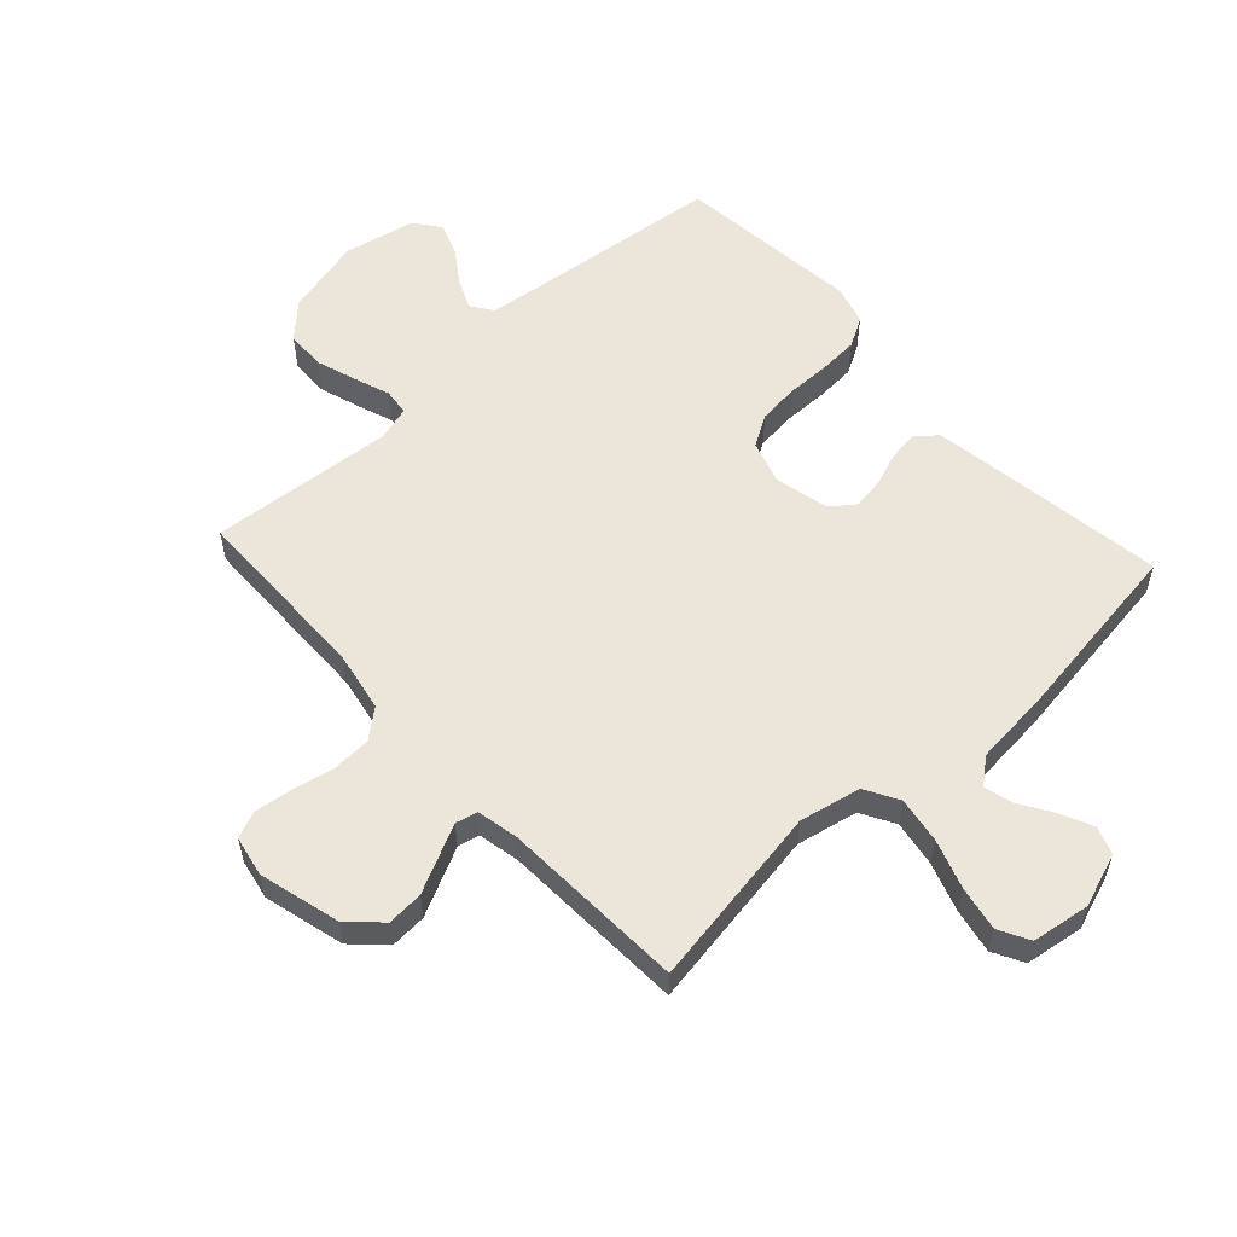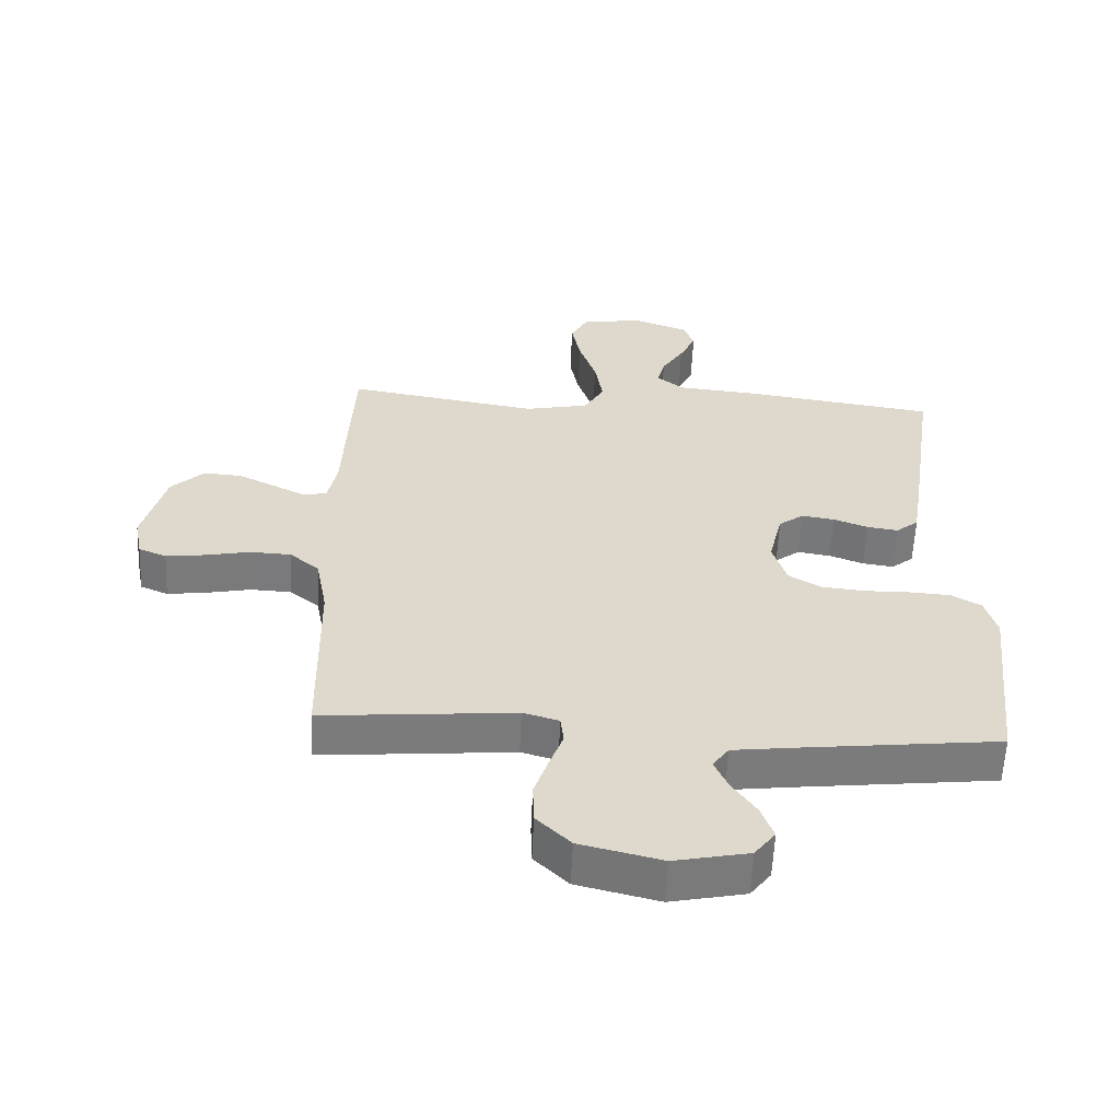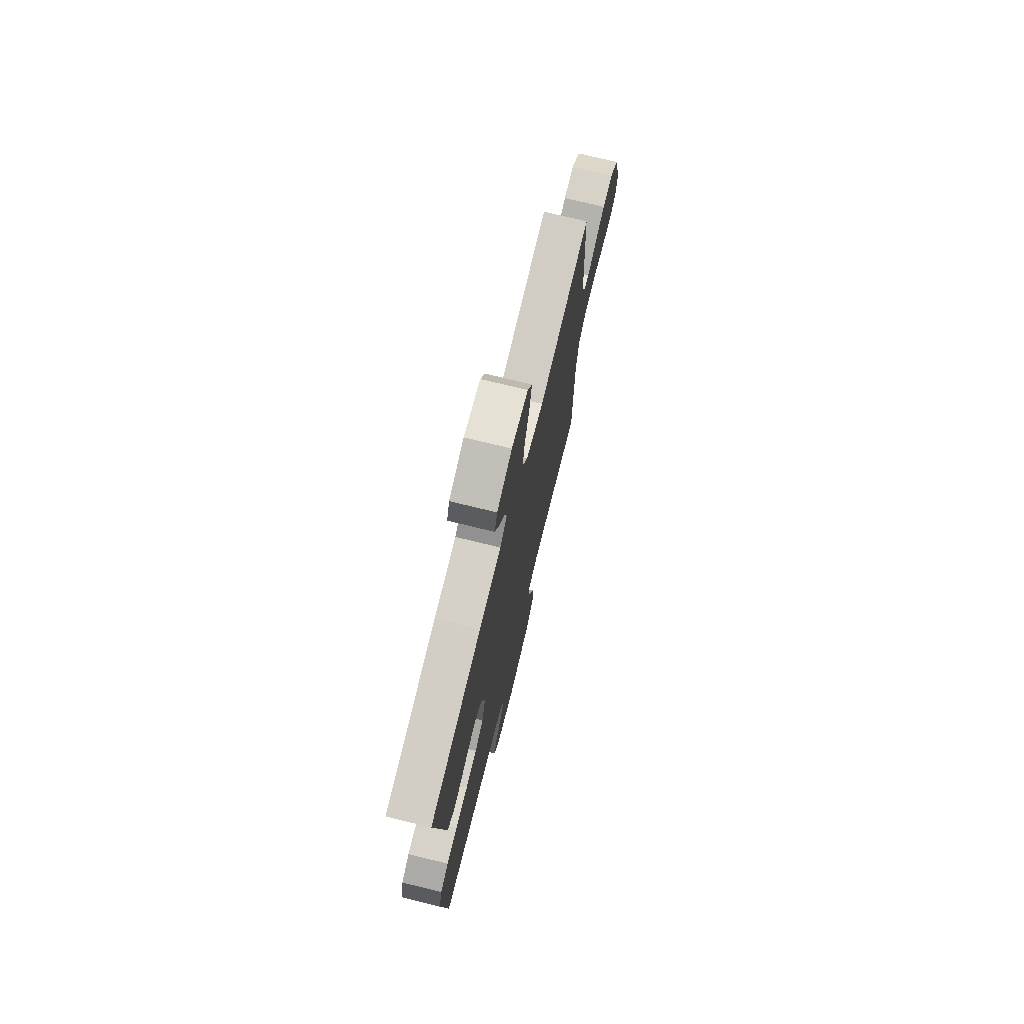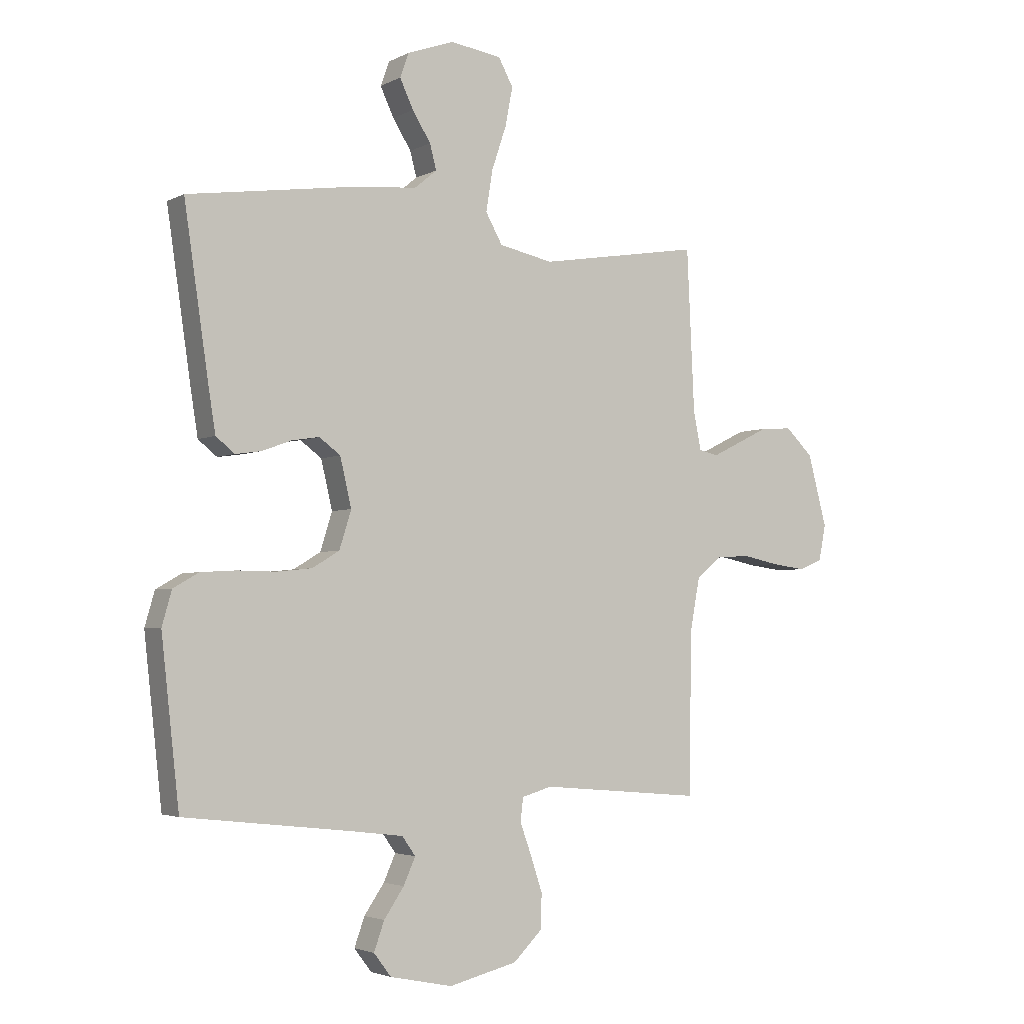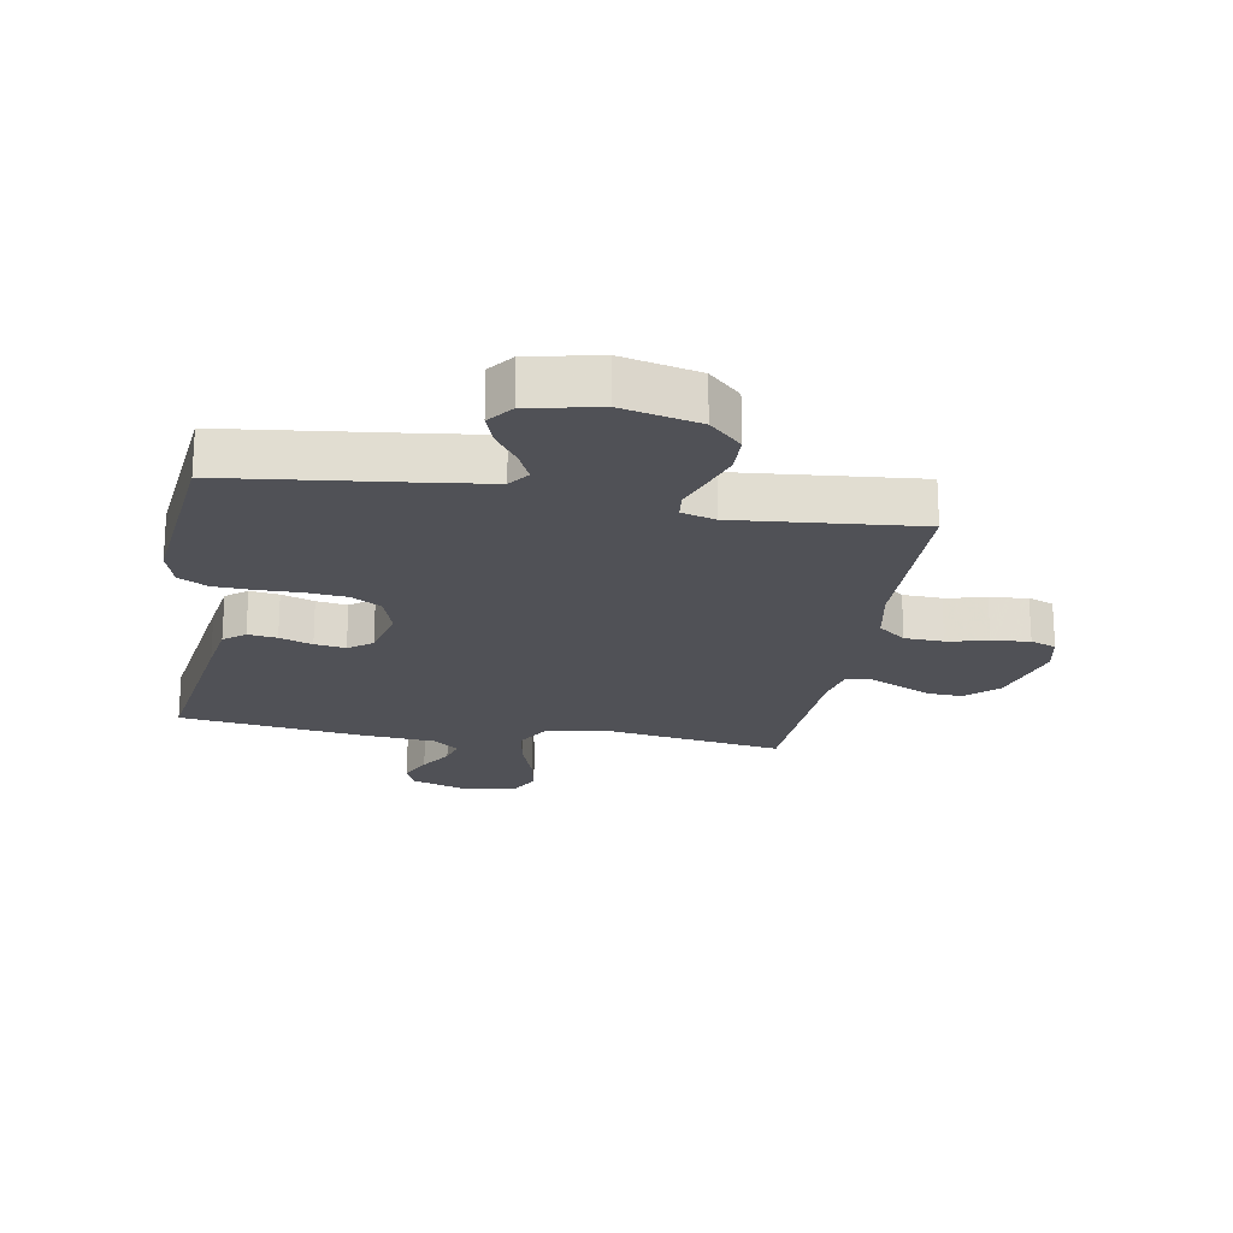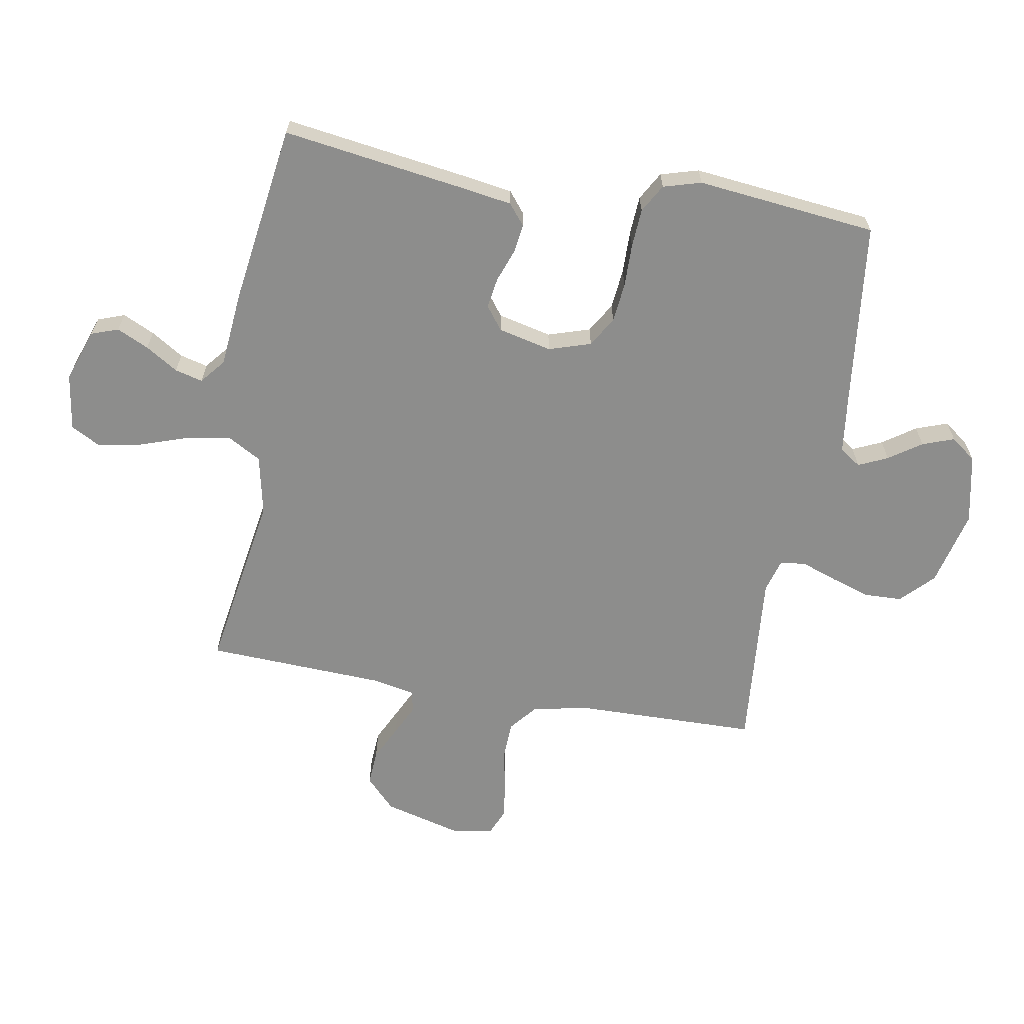
<metadata>
{"format":"obj","ext":"obj","renderer":"f3d","projection":"perspective","resolution":1024,"background":"white","views":[{"elev":56.8,"azim":-42.5,"up":"+Y"},{"elev":-58.4,"azim":-2.6,"up":"+Z"},{"elev":73.5,"azim":103.8,"up":"+Z"},{"elev":-3.3,"azim":148.4,"up":"+Z"},{"elev":-20.5,"azim":170.4,"up":"+Y"},{"elev":-64.4,"azim":80.2,"up":"+Y"}]}
</metadata>
<code>
v 0.5 0.07 0.5
v 0.456 0.07 0.2
v 0.442 0.07 0.111
v 0.407 0.07 0.083
v 0.359 0.07 0.09
v 0.305 0.07 0.11
v 0.254 0.07 0.118
v 0.215 0.07 0.089
v 0.194 0.07 0
v 0.216 0.07 -0.07
v 0.266 0.07 -0.1
v 0.332 0.07 -0.107
v 0.403 0.07 -0.106
v 0.468 0.07 -0.11
v 0.515 0.07 -0.137
v 0.533 0.07 -0.2
v 0.5 0.07 -0.5
v 0.2 0.07 -0.534
v 0.095 0.07 -0.547
v 0.07 0.07 -0.582
v 0.092 0.07 -0.631
v 0.129 0.07 -0.685
v 0.148 0.07 -0.738
v 0.116 0.07 -0.78
v 0 0.07 -0.804
v -0.127 0.07 -0.773
v -0.18 0.07 -0.721
v -0.182 0.07 -0.657
v -0.16 0.07 -0.591
v -0.139 0.07 -0.533
v -0.144 0.07 -0.49
v -0.2 0.07 -0.474
v -0.5 0.07 -0.5
v -0.505 0.07 -0.2
v -0.523 0.07 -0.103
v -0.569 0.07 -0.065
v -0.633 0.07 -0.062
v -0.701 0.07 -0.076
v -0.763 0.07 -0.084
v -0.806 0.07 -0.066
v -0.819 0.07 0
v -0.784 0.07 0.132
v -0.733 0.07 0.181
v -0.674 0.07 0.177
v -0.615 0.07 0.148
v -0.564 0.07 0.123
v -0.528 0.07 0.131
v -0.514 0.07 0.2
v -0.5 0.07 0.5
v -0.2 0.07 0.451
v -0.1 0.07 0.472
v -0.069 0.07 0.527
v -0.081 0.07 0.602
v -0.108 0.07 0.682
v -0.122 0.07 0.754
v -0.095 0.07 0.804
v 0 0.07 0.818
v 0.087 0.07 0.787
v 0.103 0.07 0.742
v 0.078 0.07 0.689
v 0.044 0.07 0.635
v 0.032 0.07 0.589
v 0.073 0.07 0.555
v 0.2 0.07 0.543
v 0.5 0 0.5
v 0.456 0 0.2
v 0.442 0 0.111
v 0.407 0 0.083
v 0.359 0 0.09
v 0.305 0 0.11
v 0.254 0 0.118
v 0.215 0 0.089
v 0.194 0 0
v 0.216 0 -0.07
v 0.266 0 -0.1
v 0.332 0 -0.107
v 0.403 0 -0.106
v 0.468 0 -0.11
v 0.515 0 -0.137
v 0.533 0 -0.2
v 0.5 0 -0.5
v 0.2 0 -0.534
v 0.095 0 -0.547
v 0.07 0 -0.582
v 0.092 0 -0.631
v 0.129 0 -0.685
v 0.148 0 -0.738
v 0.116 0 -0.78
v 0 0 -0.804
v -0.127 0 -0.773
v -0.18 0 -0.721
v -0.182 0 -0.657
v -0.16 0 -0.591
v -0.139 0 -0.533
v -0.144 0 -0.49
v -0.2 0 -0.474
v -0.5 0 -0.5
v -0.505 0 -0.2
v -0.523 0 -0.103
v -0.569 0 -0.065
v -0.633 0 -0.062
v -0.701 0 -0.076
v -0.763 0 -0.084
v -0.806 0 -0.066
v -0.819 0 0
v -0.784 0 0.132
v -0.733 0 0.181
v -0.674 0 0.177
v -0.615 0 0.148
v -0.564 0 0.123
v -0.528 0 0.131
v -0.514 0 0.2
v -0.5 0 0.5
v -0.2 0 0.451
v -0.1 0 0.472
v -0.069 0 0.527
v -0.081 0 0.602
v -0.108 0 0.682
v -0.122 0 0.754
v -0.095 0 0.804
v 0 0 0.818
v 0.087 0 0.787
v 0.103 0 0.742
v 0.078 0 0.689
v 0.044 0 0.635
v 0.032 0 0.589
v 0.073 0 0.555
v 0.2 0 0.543
f 4 5 6
f 3 4 6
f 2 3 6
f 1 2 6
f 64 1 6
f 63 64 6
f 62 63 6 7
f 59 60 61
f 58 59 61
f 57 58 61
f 56 57 61
f 55 56 61
f 54 55 61
f 53 54 61
f 52 53 61 62
f 62 7 8
f 52 62 8
f 51 52 8
f 48 49 50
f 51 8 9
f 50 51 9
f 48 50 9
f 47 48 9
f 43 44 45
f 42 43 45
f 41 42 45
f 40 41 45
f 39 40 45
f 38 39 45
f 37 38 45
f 36 37 45 46
f 47 9 10
f 46 47 10
f 36 46 10
f 35 36 10
f 32 33 34
f 35 10 11
f 34 35 11
f 32 34 11
f 31 32 11
f 28 29 30
f 27 28 30
f 26 27 30
f 25 26 30
f 24 25 30
f 23 24 30
f 22 23 30
f 21 22 30
f 20 21 30 31
f 16 17 18
f 15 16 18
f 14 15 18
f 13 14 18
f 12 13 18
f 12 18 19
f 19 20 31
f 12 19 31
f 11 12 31
f 70 69 68
f 70 68 67
f 70 67 66
f 70 66 65
f 70 65 128
f 70 128 127
f 71 70 127 126
f 125 124 123
f 125 123 122
f 125 122 121
f 125 121 120
f 125 120 119
f 125 119 118
f 125 118 117
f 126 125 117 116
f 72 71 126
f 72 126 116
f 72 116 115
f 114 113 112
f 73 72 115
f 73 115 114
f 73 114 112
f 73 112 111
f 109 108 107
f 109 107 106
f 109 106 105
f 109 105 104
f 109 104 103
f 109 103 102
f 109 102 101
f 110 109 101 100
f 74 73 111
f 74 111 110
f 74 110 100
f 74 100 99
f 98 97 96
f 75 74 99
f 75 99 98
f 75 98 96
f 75 96 95
f 94 93 92
f 94 92 91
f 94 91 90
f 94 90 89
f 94 89 88
f 94 88 87
f 94 87 86
f 94 86 85
f 95 94 85 84
f 82 81 80
f 82 80 79
f 82 79 78
f 82 78 77
f 82 77 76
f 83 82 76
f 95 84 83
f 95 83 76
f 95 76 75
f 1 65 66 2
f 2 66 67 3
f 3 67 68 4
f 4 68 69 5
f 5 69 70 6
f 6 70 71 7
f 7 71 72 8
f 8 72 73 9
f 9 73 74 10
f 10 74 75 11
f 11 75 76 12
f 12 76 77 13
f 13 77 78 14
f 14 78 79 15
f 15 79 80 16
f 16 80 81 17
f 17 81 82 18
f 18 82 83 19
f 19 83 84 20
f 20 84 85 21
f 21 85 86 22
f 22 86 87 23
f 23 87 88 24
f 24 88 89 25
f 25 89 90 26
f 26 90 91 27
f 27 91 92 28
f 28 92 93 29
f 29 93 94 30
f 30 94 95 31
f 31 95 96 32
f 32 96 97 33
f 33 97 98 34
f 34 98 99 35
f 35 99 100 36
f 36 100 101 37
f 37 101 102 38
f 38 102 103 39
f 39 103 104 40
f 40 104 105 41
f 41 105 106 42
f 42 106 107 43
f 43 107 108 44
f 44 108 109 45
f 45 109 110 46
f 46 110 111 47
f 47 111 112 48
f 48 112 113 49
f 49 113 114 50
f 50 114 115 51
f 51 115 116 52
f 52 116 117 53
f 53 117 118 54
f 54 118 119 55
f 55 119 120 56
f 56 120 121 57
f 57 121 122 58
f 58 122 123 59
f 59 123 124 60
f 60 124 125 61
f 61 125 126 62
f 62 126 127 63
f 63 127 128 64
f 64 128 65 1

</code>
